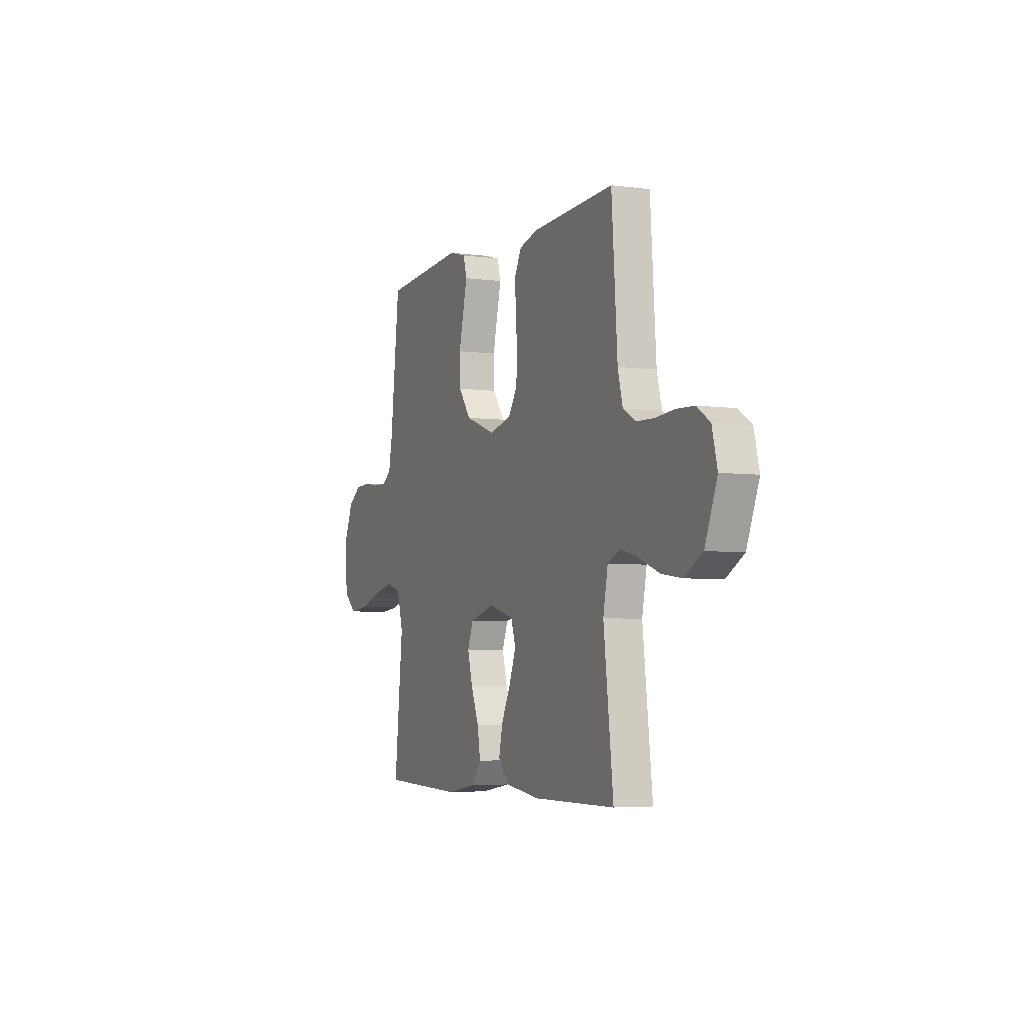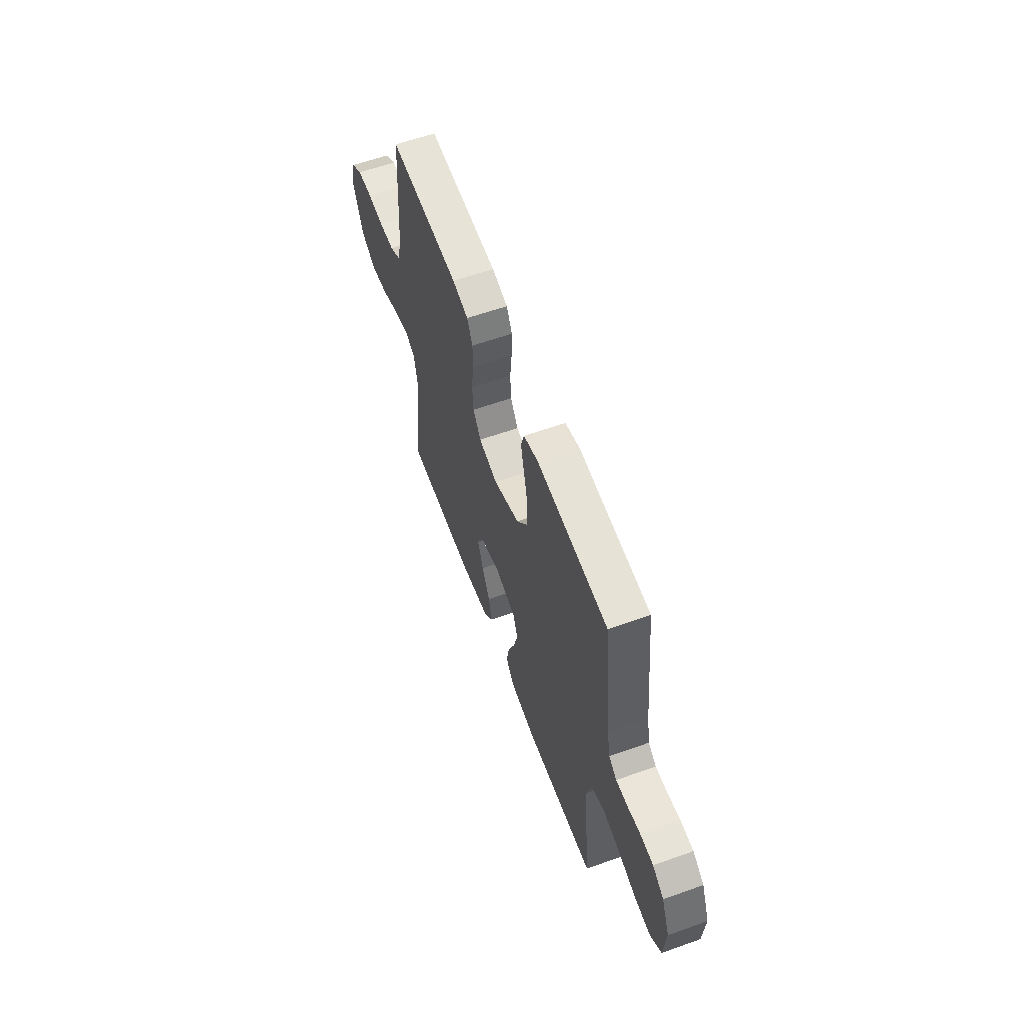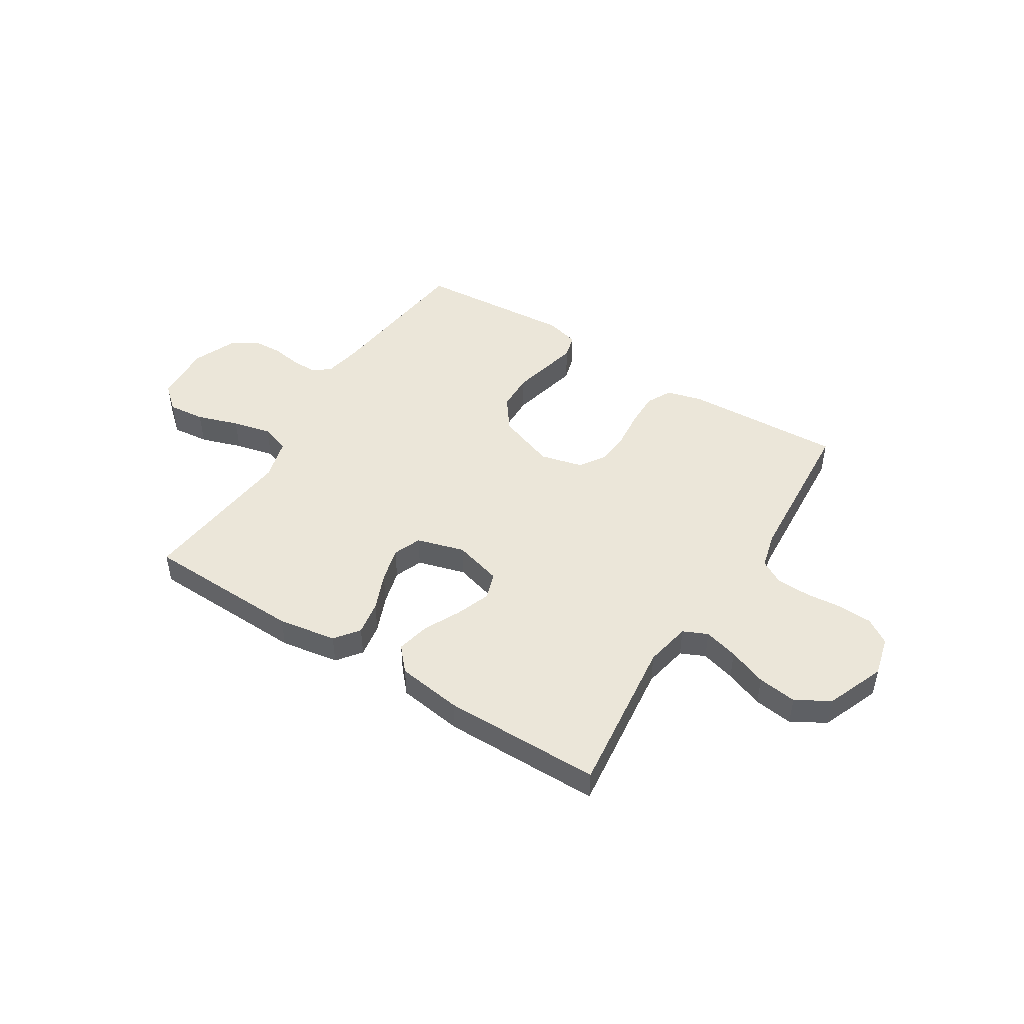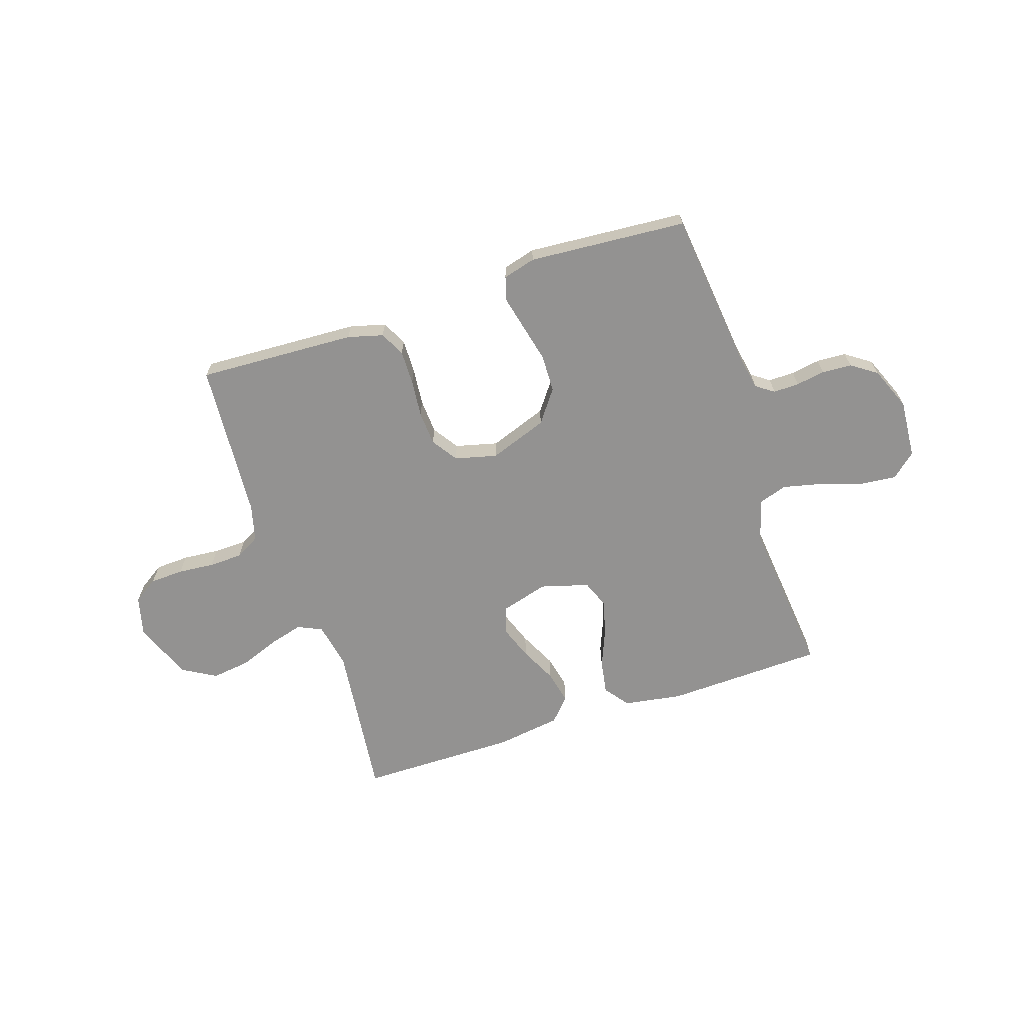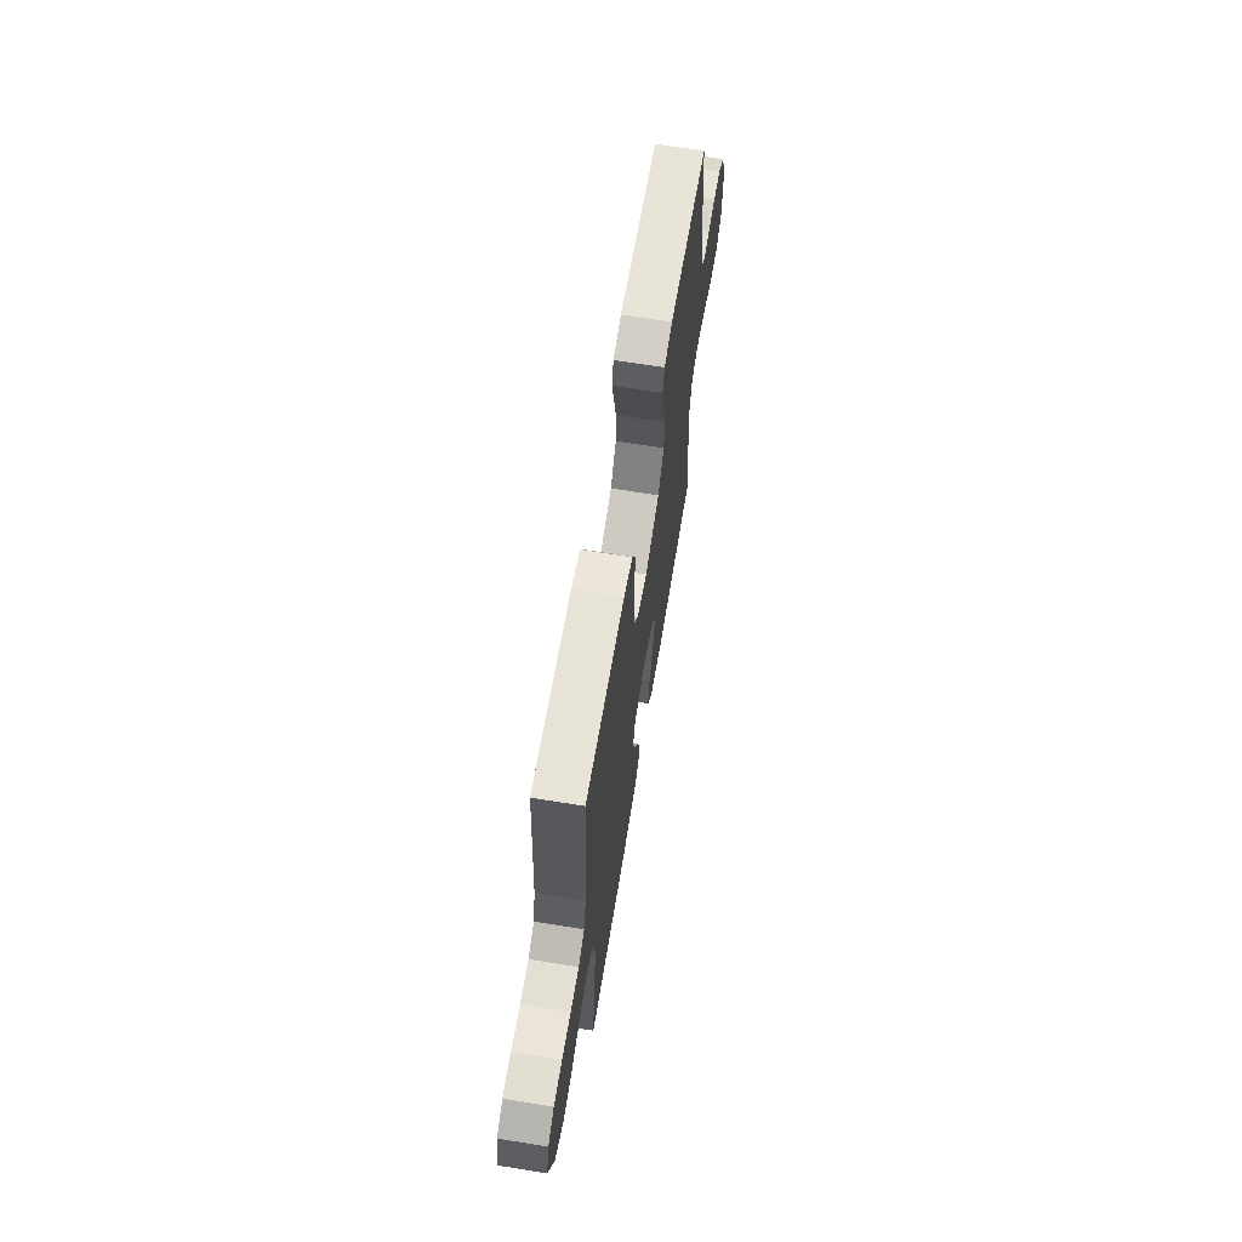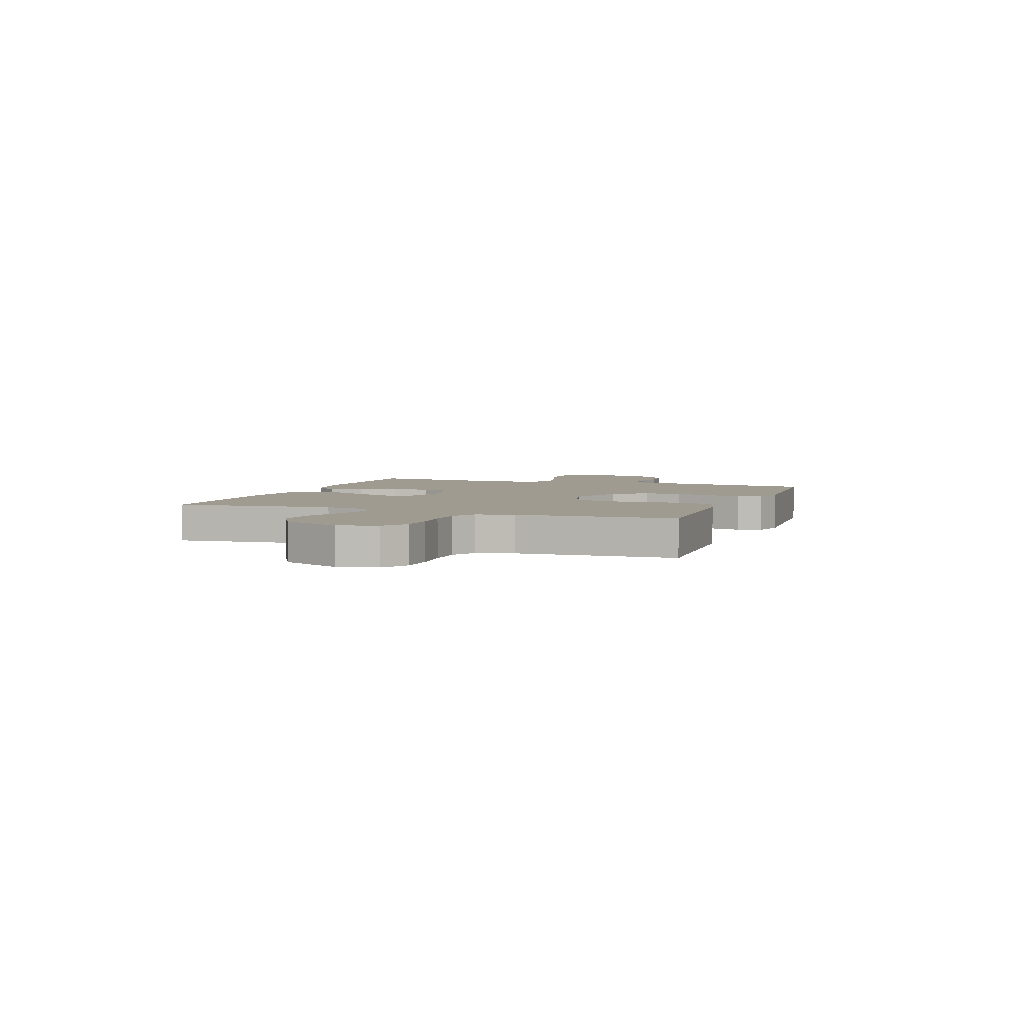
<metadata>
{"format":"obj","ext":"obj","renderer":"f3d","projection":"perspective","resolution":1024,"background":"white","views":[{"elev":-4.6,"azim":-113.3,"up":"+Z"},{"elev":59.6,"azim":69.9,"up":"+Z"},{"elev":47.4,"azim":-147.9,"up":"+Y"},{"elev":-66.4,"azim":18.2,"up":"+Y"},{"elev":64.8,"azim":-80.7,"up":"+Z"},{"elev":4.2,"azim":-69.6,"up":"+Y"}]}
</metadata>
<code>
v 0.5 0.07 0.5
v 0.534 0.07 0.2
v 0.547 0.07 0.131
v 0.581 0.07 0.107
v 0.63 0.07 0.108
v 0.685 0.07 0.117
v 0.741 0.07 0.114
v 0.789 0.07 0.081
v 0.823 0.07 0
v 0.815 0.07 -0.112
v 0.769 0.07 -0.152
v 0.699 0.07 -0.145
v 0.62 0.07 -0.119
v 0.546 0.07 -0.102
v 0.491 0.07 -0.12
v 0.469 0.07 -0.2
v 0.5 0.07 -0.5
v 0.2 0.07 -0.51
v 0.089 0.07 -0.492
v 0.054 0.07 -0.446
v 0.065 0.07 -0.381
v 0.094 0.07 -0.31
v 0.112 0.07 -0.243
v 0.091 0.07 -0.19
v 0 0.07 -0.164
v -0.091 0.07 -0.19
v -0.108 0.07 -0.241
v -0.084 0.07 -0.306
v -0.05 0.07 -0.375
v -0.036 0.07 -0.438
v -0.076 0.07 -0.483
v -0.2 0.07 -0.501
v -0.5 0.07 -0.5
v -0.465 0.07 -0.2
v -0.482 0.07 -0.113
v -0.528 0.07 -0.092
v -0.593 0.07 -0.11
v -0.666 0.07 -0.138
v -0.74 0.07 -0.148
v -0.804 0.07 -0.111
v -0.848 0.07 0
v -0.829 0.07 0.075
v -0.782 0.07 0.106
v -0.718 0.07 0.109
v -0.649 0.07 0.103
v -0.585 0.07 0.105
v -0.539 0.07 0.131
v -0.521 0.07 0.2
v -0.5 0.07 0.5
v -0.2 0.07 0.486
v -0.133 0.07 0.468
v -0.109 0.07 0.421
v -0.11 0.07 0.356
v -0.117 0.07 0.285
v -0.113 0.07 0.22
v -0.08 0.07 0.171
v 0 0.07 0.151
v 0.11 0.07 0.191
v 0.155 0.07 0.252
v 0.157 0.07 0.324
v 0.14 0.07 0.396
v 0.125 0.07 0.459
v 0.138 0.07 0.505
v 0.2 0.07 0.522
v 0.5 0 0.5
v 0.534 0 0.2
v 0.547 0 0.131
v 0.581 0 0.107
v 0.63 0 0.108
v 0.685 0 0.117
v 0.741 0 0.114
v 0.789 0 0.081
v 0.823 0 0
v 0.815 0 -0.112
v 0.769 0 -0.152
v 0.699 0 -0.145
v 0.62 0 -0.119
v 0.546 0 -0.102
v 0.491 0 -0.12
v 0.469 0 -0.2
v 0.5 0 -0.5
v 0.2 0 -0.51
v 0.089 0 -0.492
v 0.054 0 -0.446
v 0.065 0 -0.381
v 0.094 0 -0.31
v 0.112 0 -0.243
v 0.091 0 -0.19
v 0 0 -0.164
v -0.091 0 -0.19
v -0.108 0 -0.241
v -0.084 0 -0.306
v -0.05 0 -0.375
v -0.036 0 -0.438
v -0.076 0 -0.483
v -0.2 0 -0.501
v -0.5 0 -0.5
v -0.465 0 -0.2
v -0.482 0 -0.113
v -0.528 0 -0.092
v -0.593 0 -0.11
v -0.666 0 -0.138
v -0.74 0 -0.148
v -0.804 0 -0.111
v -0.848 0 0
v -0.829 0 0.075
v -0.782 0 0.106
v -0.718 0 0.109
v -0.649 0 0.103
v -0.585 0 0.105
v -0.539 0 0.131
v -0.521 0 0.2
v -0.5 0 0.5
v -0.2 0 0.486
v -0.133 0 0.468
v -0.109 0 0.421
v -0.11 0 0.356
v -0.117 0 0.285
v -0.113 0 0.22
v -0.08 0 0.171
v 0 0 0.151
v 0.11 0 0.191
v 0.155 0 0.252
v 0.157 0 0.324
v 0.14 0 0.396
v 0.125 0 0.459
v 0.138 0 0.505
v 0.2 0 0.522
f 61 62 63 64
f 60 61 64 1
f 59 60 1 2
f 58 59 2 3
f 57 58 3 4
f 51 52 53 54
f 51 54 55
f 48 49 50 51
f 47 48 51 55
f 46 47 55 56
f 42 43 44 45
f 42 45 46
f 41 42 46
f 37 38 39 40
f 36 37 40 41
f 31 32 33 34
f 31 34 35
f 28 29 30 31
f 27 28 31 35
f 26 27 35 36
f 19 20 21 22
f 19 22 23
f 16 17 18 19
f 15 16 19 23
f 14 15 23 24
f 10 11 12 13
f 10 13 14
f 9 10 14
f 5 6 7 8
f 4 5 8 9
f 57 4 9 14
f 25 26 36 41
f 25 41 46 56
f 25 56 57
f 14 24 25 57
f 128 127 126 125
f 65 128 125 124
f 66 65 124 123
f 67 66 123 122
f 68 67 122 121
f 118 117 116 115
f 119 118 115
f 115 114 113 112
f 119 115 112 111
f 120 119 111 110
f 109 108 107 106
f 110 109 106
f 110 106 105
f 104 103 102 101
f 105 104 101 100
f 98 97 96 95
f 99 98 95
f 95 94 93 92
f 99 95 92 91
f 100 99 91 90
f 86 85 84 83
f 87 86 83
f 83 82 81 80
f 87 83 80 79
f 88 87 79 78
f 77 76 75 74
f 78 77 74
f 78 74 73
f 72 71 70 69
f 73 72 69 68
f 78 73 68 121
f 105 100 90 89
f 120 110 105 89
f 121 120 89
f 121 89 88 78
f 1 65 66 2
f 2 66 67 3
f 3 67 68 4
f 4 68 69 5
f 5 69 70 6
f 6 70 71 7
f 7 71 72 8
f 8 72 73 9
f 9 73 74 10
f 10 74 75 11
f 11 75 76 12
f 12 76 77 13
f 13 77 78 14
f 14 78 79 15
f 15 79 80 16
f 16 80 81 17
f 17 81 82 18
f 18 82 83 19
f 19 83 84 20
f 20 84 85 21
f 21 85 86 22
f 22 86 87 23
f 23 87 88 24
f 24 88 89 25
f 25 89 90 26
f 26 90 91 27
f 27 91 92 28
f 28 92 93 29
f 29 93 94 30
f 30 94 95 31
f 31 95 96 32
f 32 96 97 33
f 33 97 98 34
f 34 98 99 35
f 35 99 100 36
f 36 100 101 37
f 37 101 102 38
f 38 102 103 39
f 39 103 104 40
f 40 104 105 41
f 41 105 106 42
f 42 106 107 43
f 43 107 108 44
f 44 108 109 45
f 45 109 110 46
f 46 110 111 47
f 47 111 112 48
f 48 112 113 49
f 49 113 114 50
f 50 114 115 51
f 51 115 116 52
f 52 116 117 53
f 53 117 118 54
f 54 118 119 55
f 55 119 120 56
f 56 120 121 57
f 57 121 122 58
f 58 122 123 59
f 59 123 124 60
f 60 124 125 61
f 61 125 126 62
f 62 126 127 63
f 63 127 128 64
f 64 128 65 1

</code>
